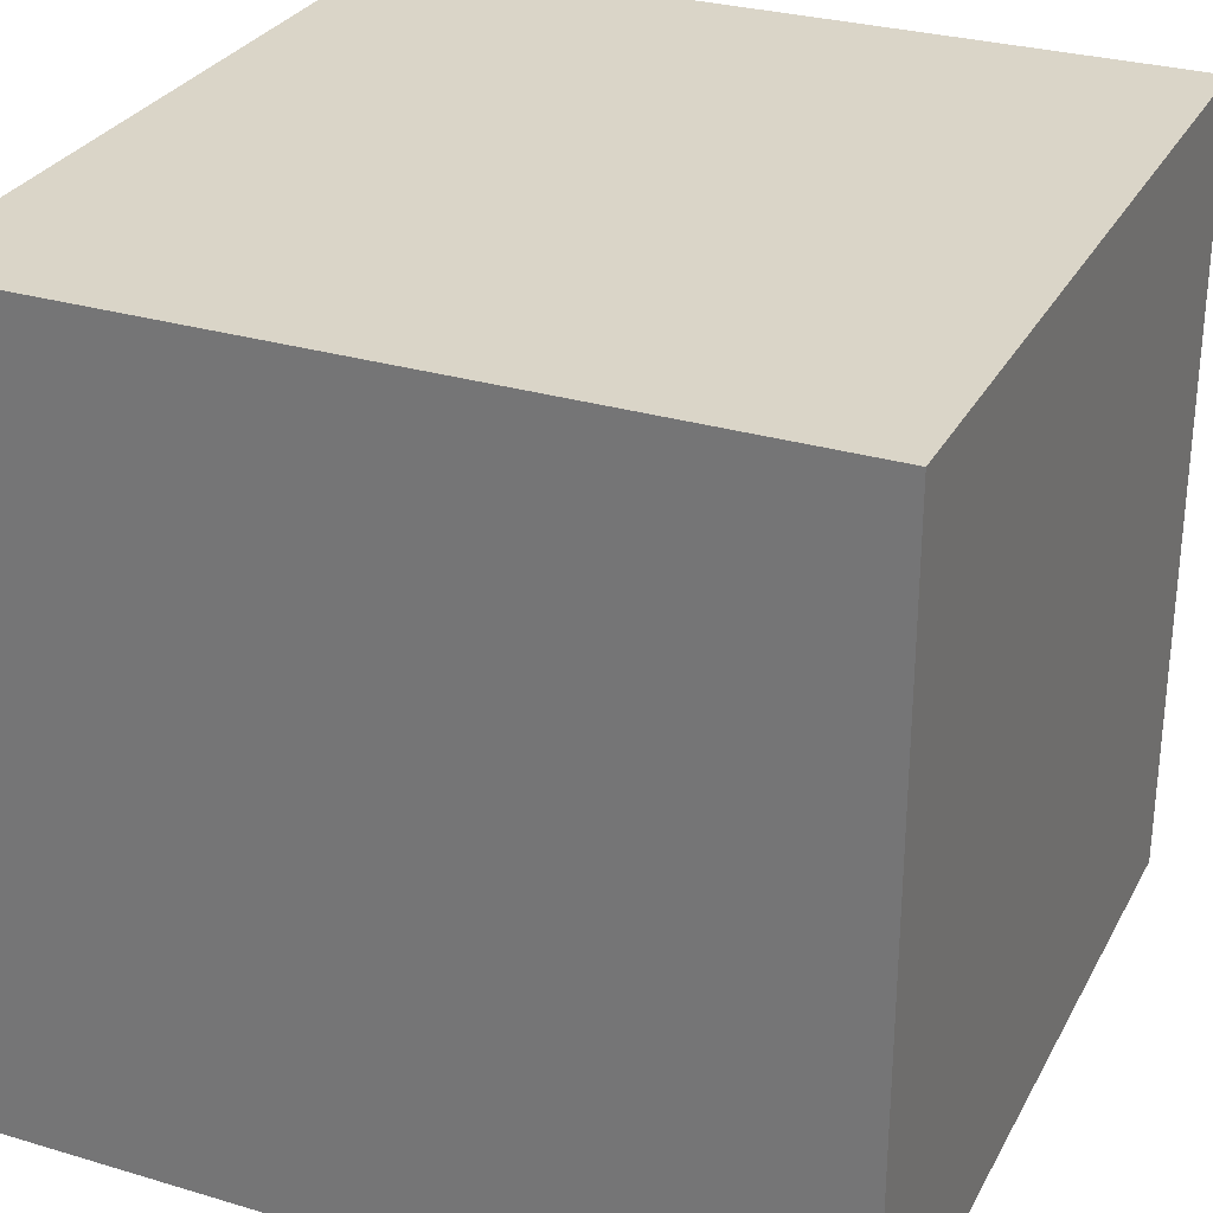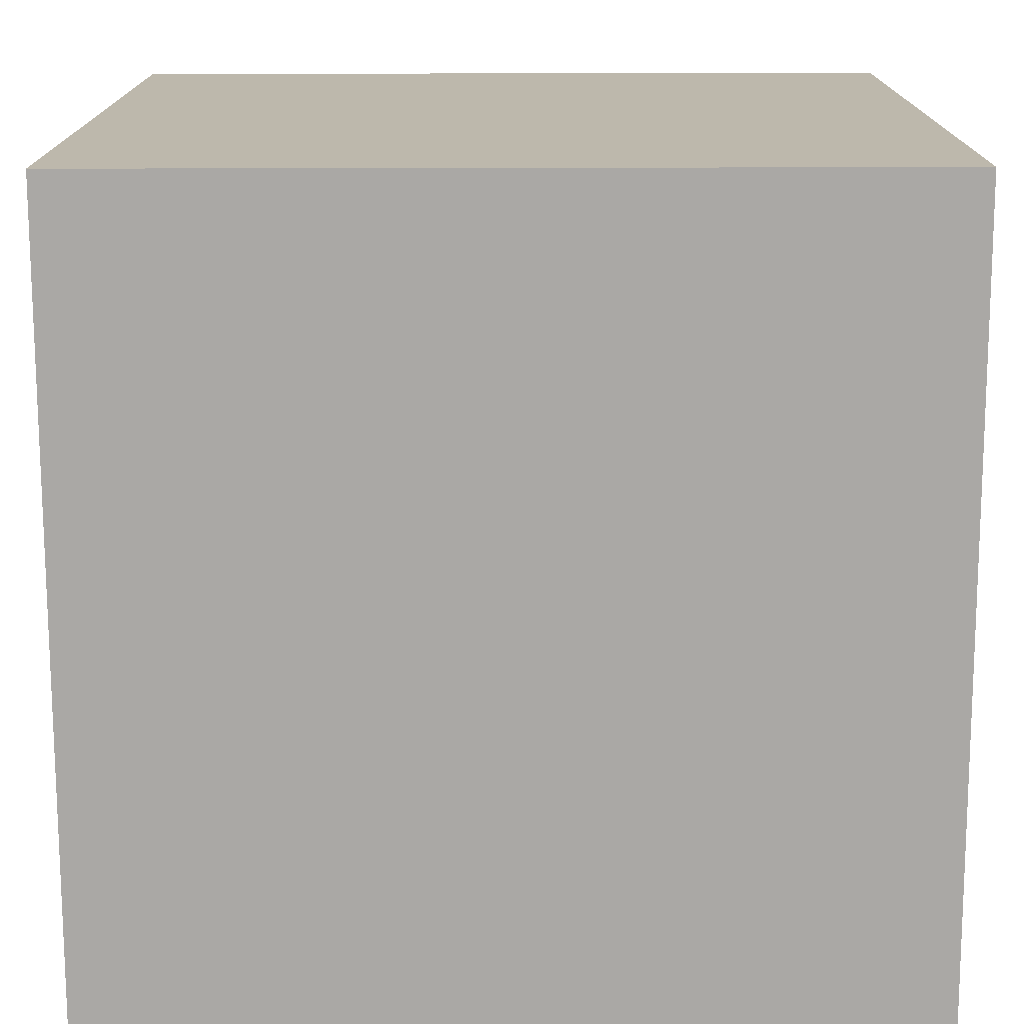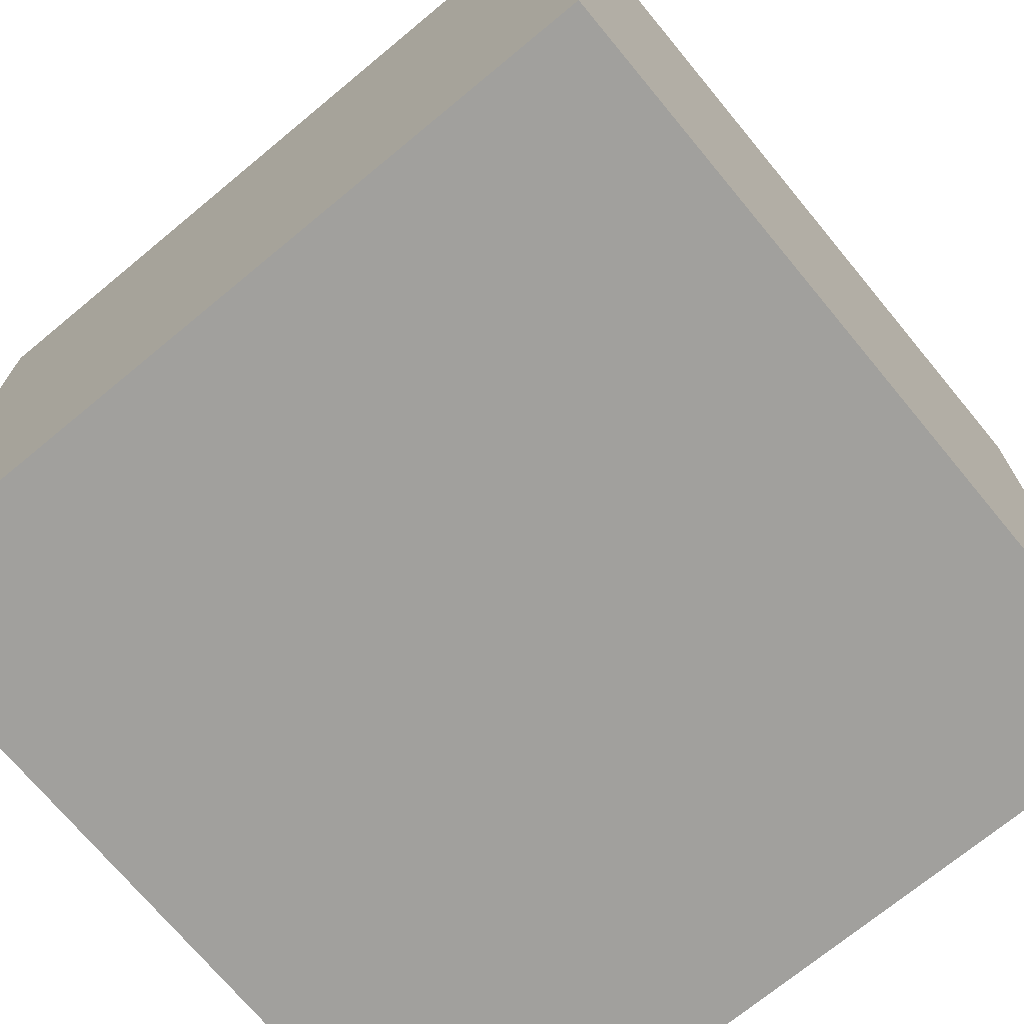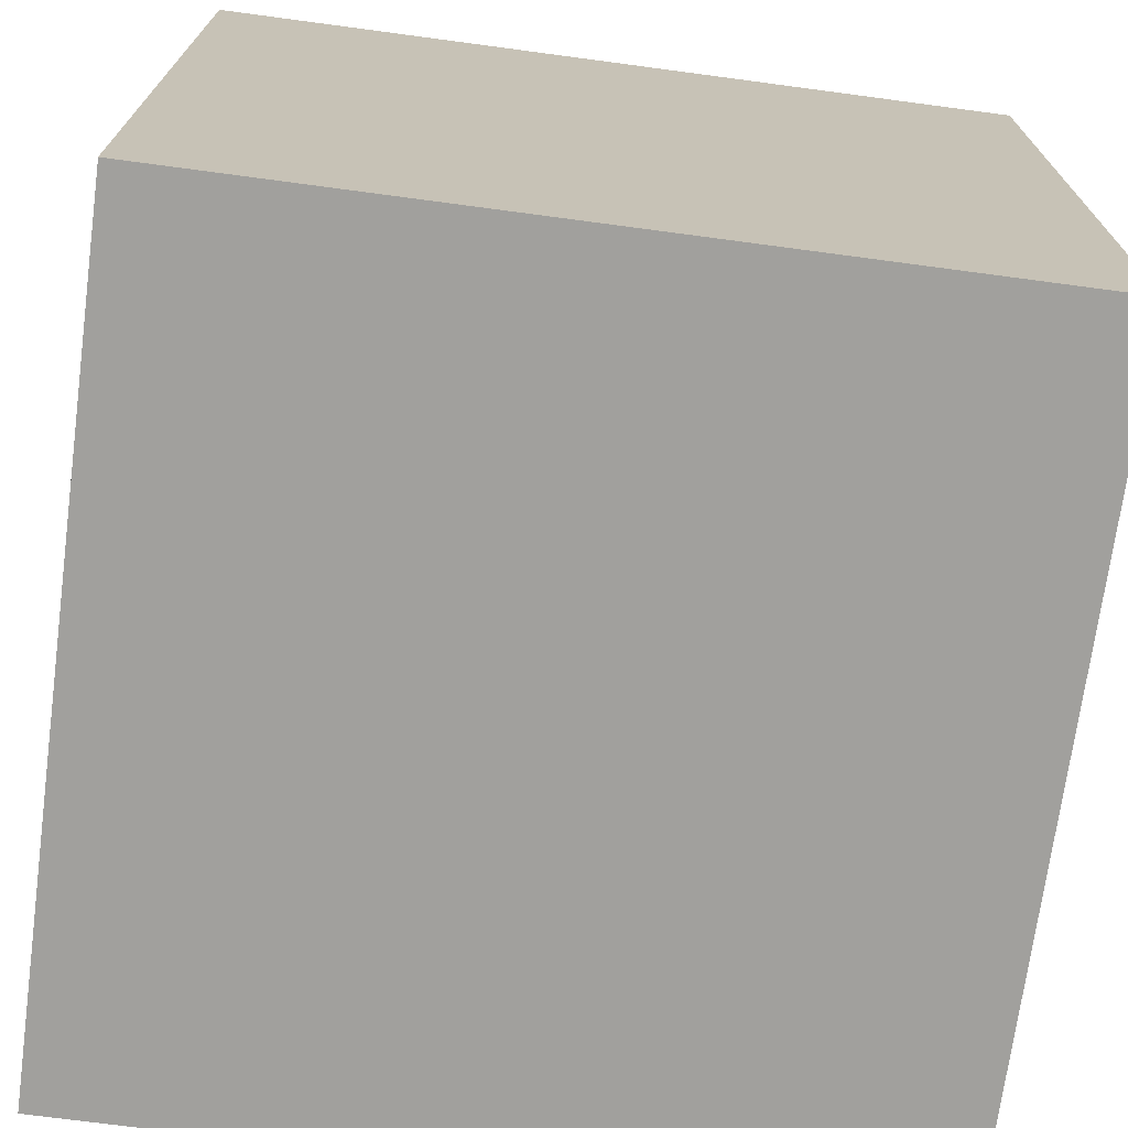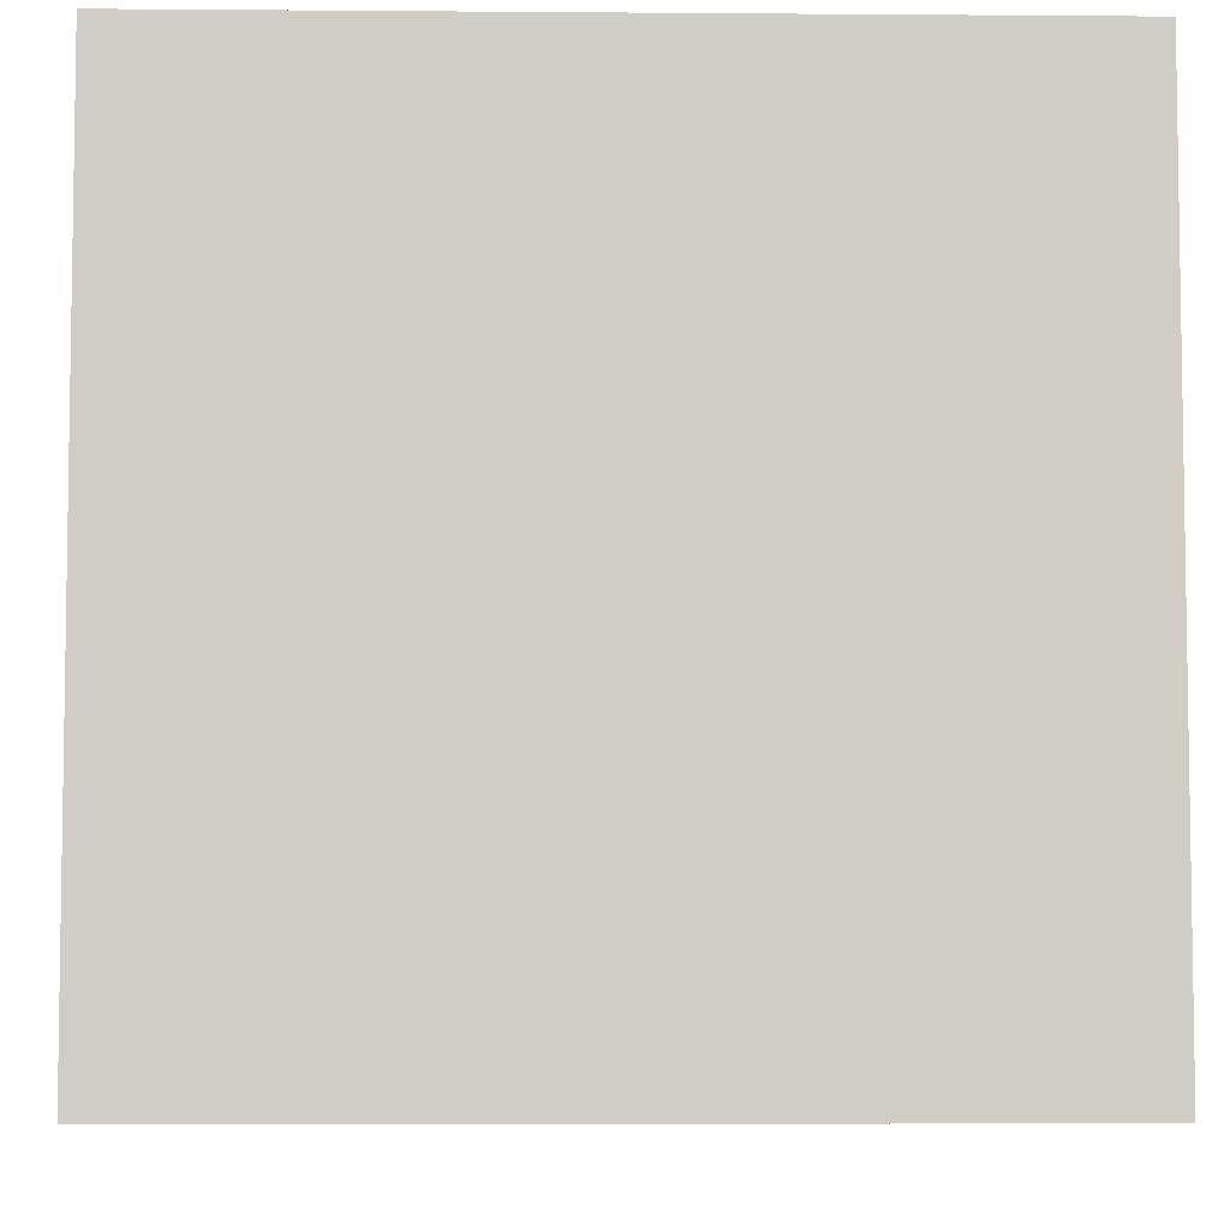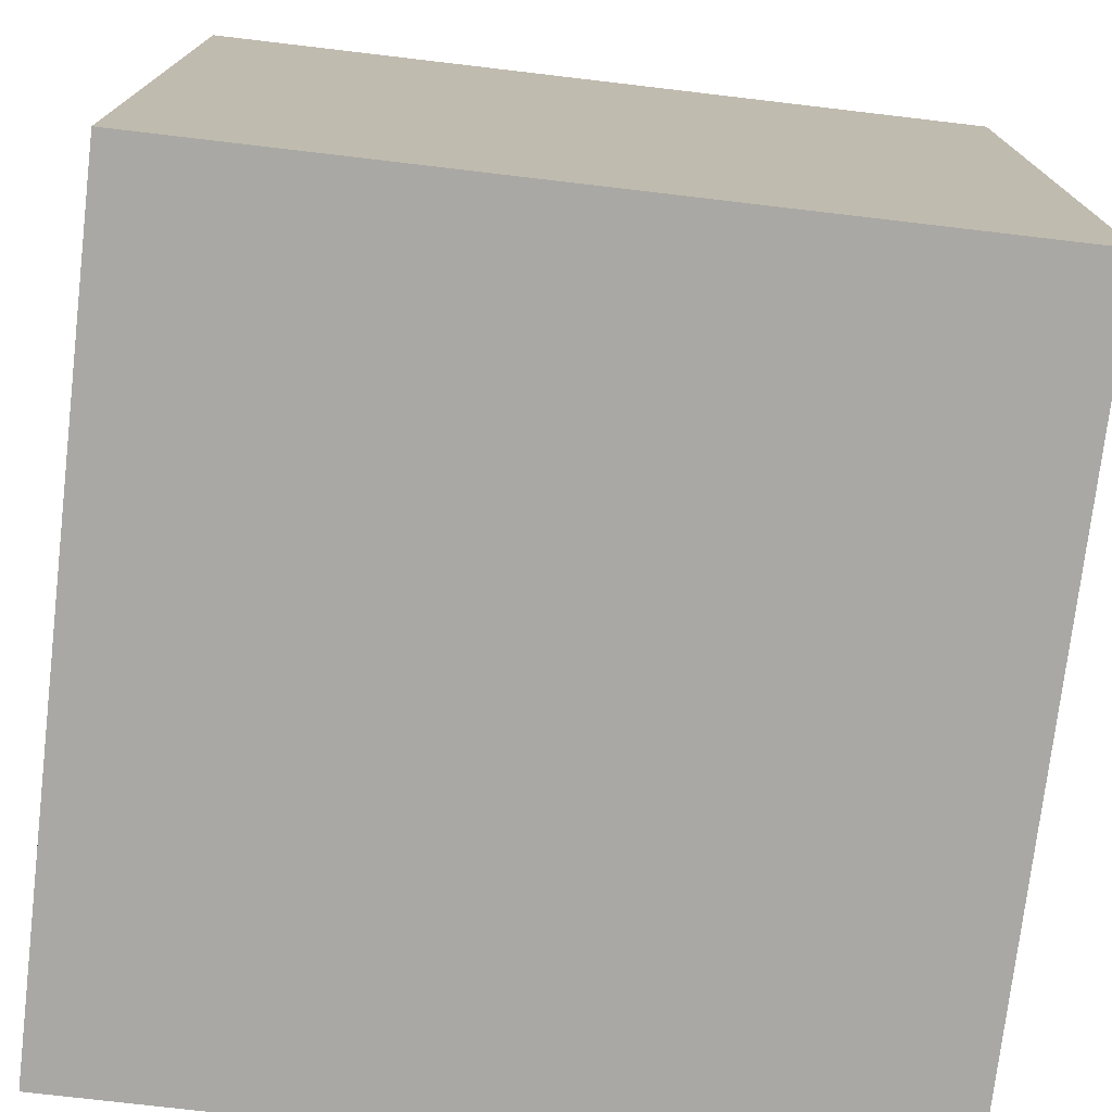
<metadata>
{"format":"obj","ext":"obj","renderer":"f3d","projection":"perspective","resolution":1024,"background":"white","views":[{"elev":29.4,"azim":23.7,"up":"+Y"},{"elev":-75.1,"azim":0.1,"up":"+Y"},{"elev":-71.7,"azim":39.6,"up":"+Z"},{"elev":-71.6,"azim":82.4,"up":"+Z"},{"elev":-5.8,"azim":-91.4,"up":"+Z"},{"elev":-74.9,"azim":-6.7,"up":"+Y"}]}
</metadata>
<code>
o Cube
v -1 -1 1
v -1 1 1
v -1 -1 -1
v -1 1 -1
v 1 -1 1
v 1 1 1
v 1 -1 -1
v 1 1 -1
f 3 2 1
f 7 4 3
f 5 8 7
f 1 6 5
f 1 7 3
f 6 4 8
f 3 4 2
f 7 8 4
f 5 6 8
f 1 2 6
f 1 5 7
f 6 2 4

</code>
